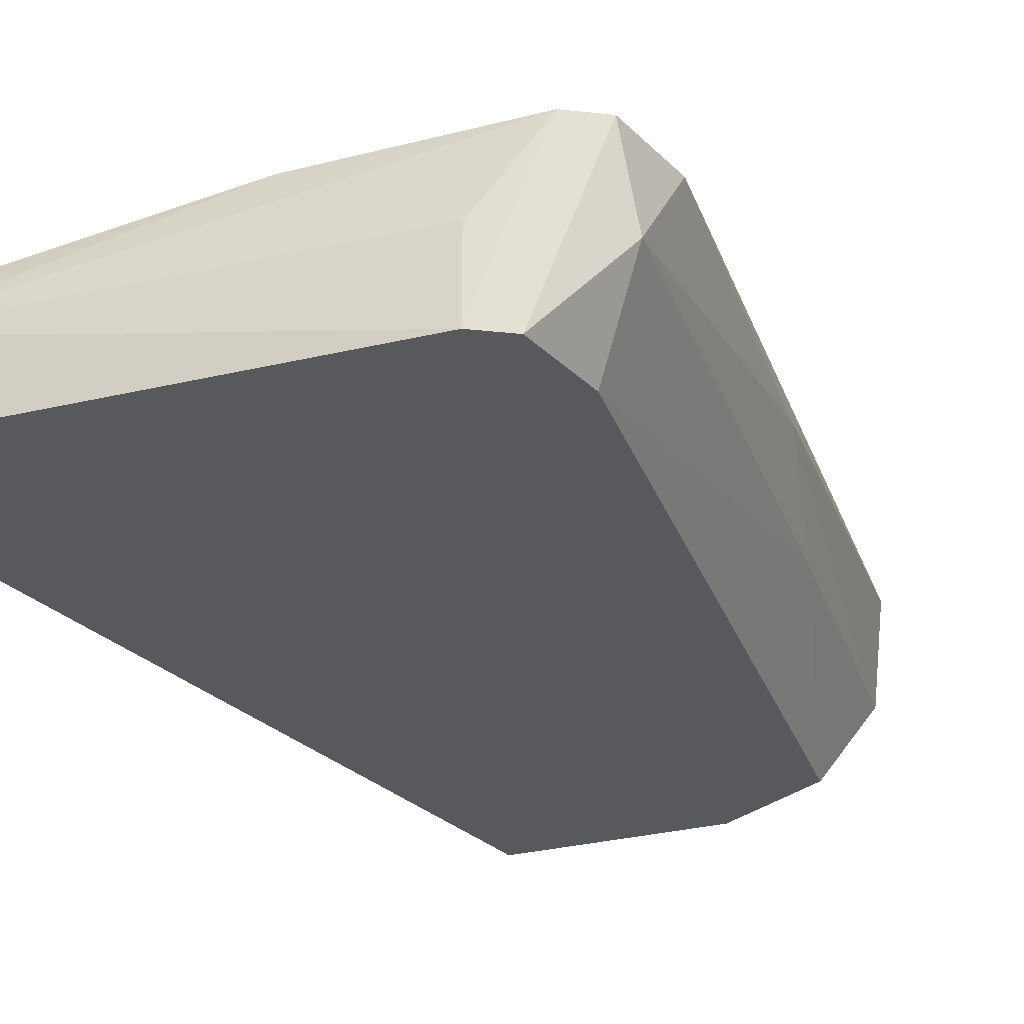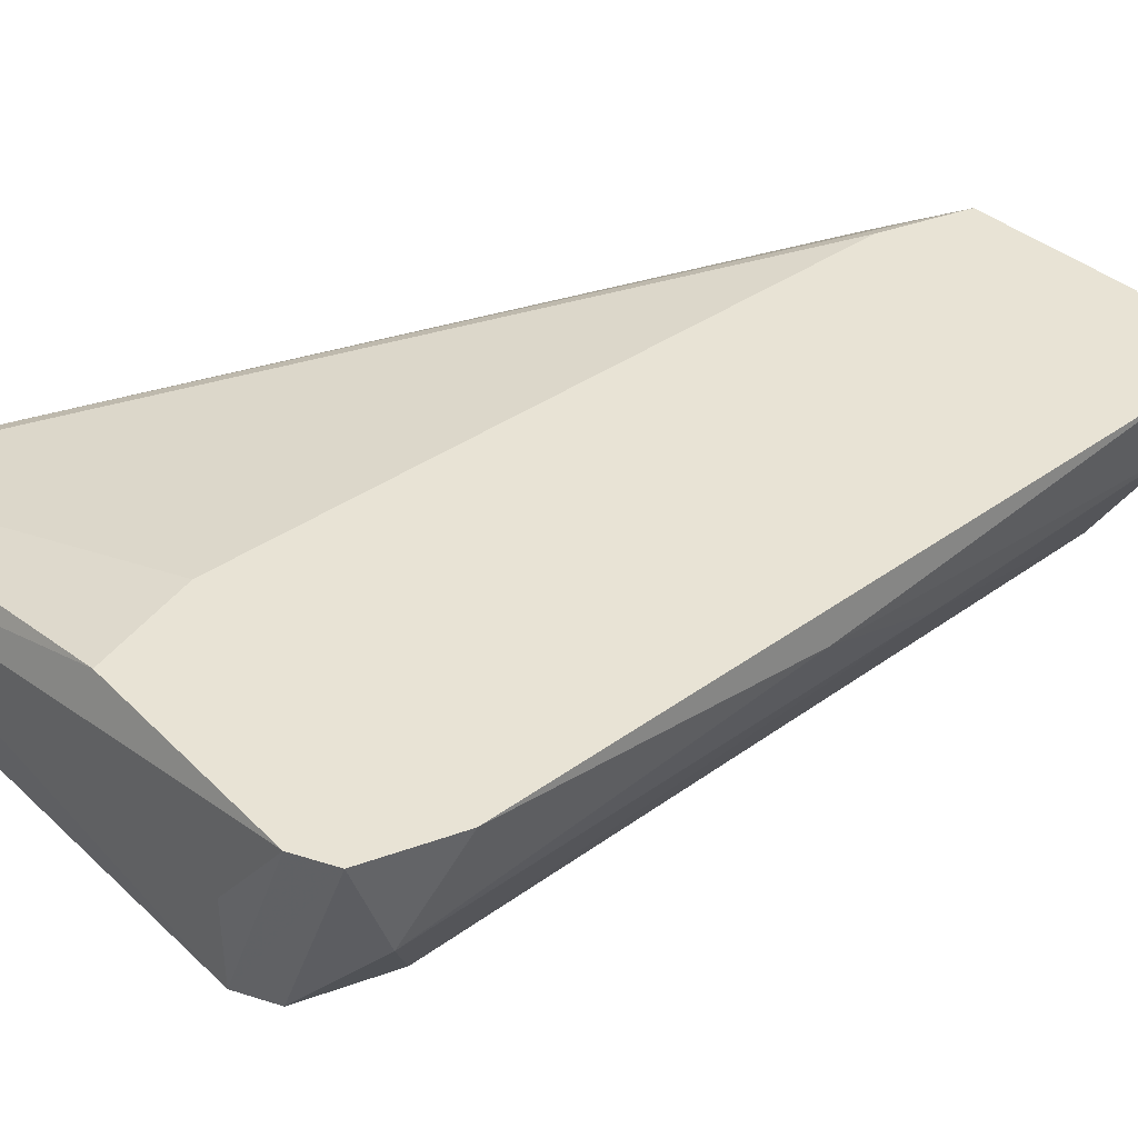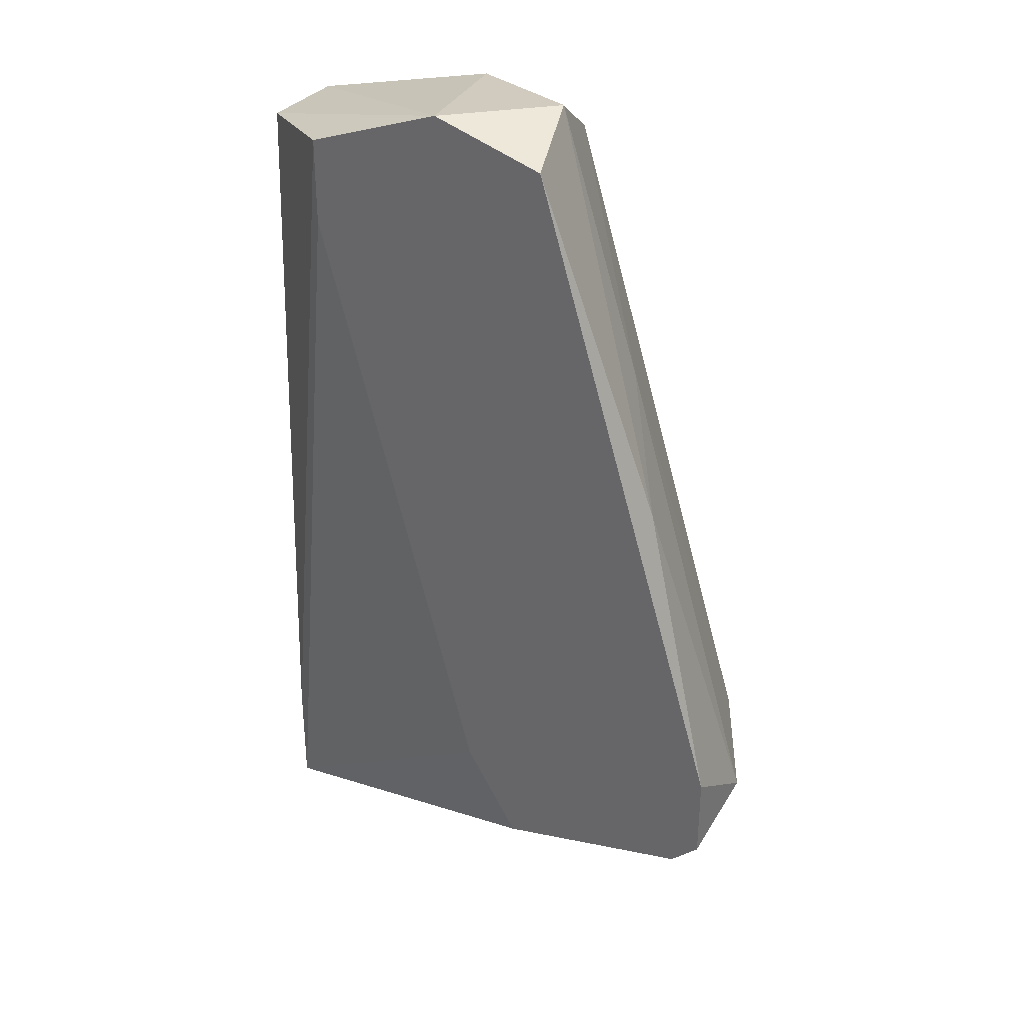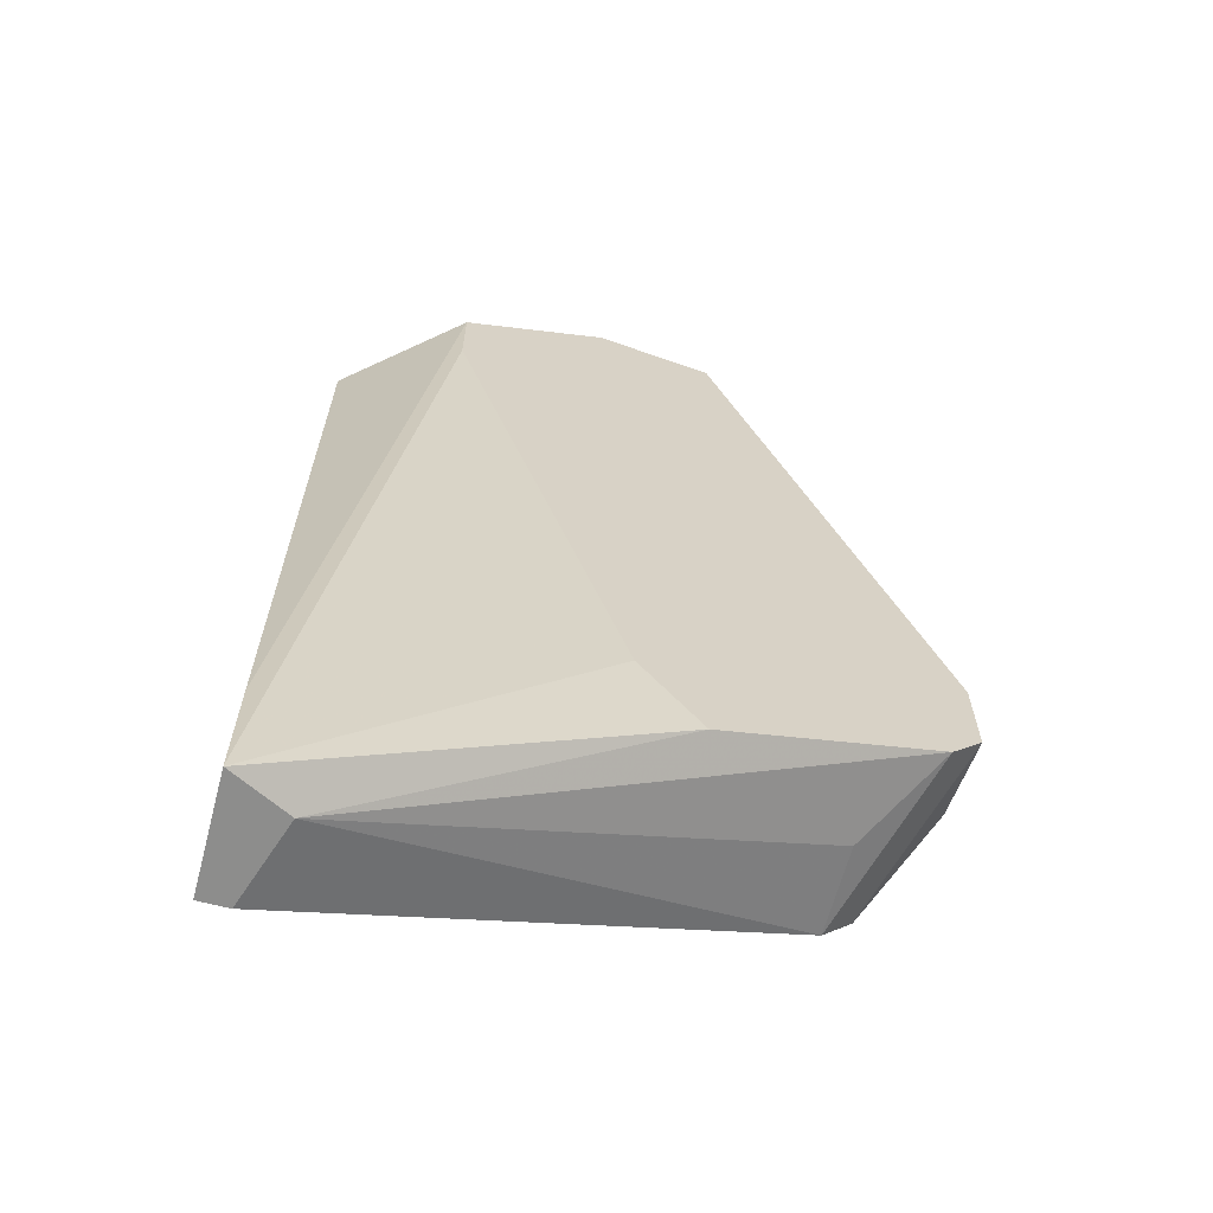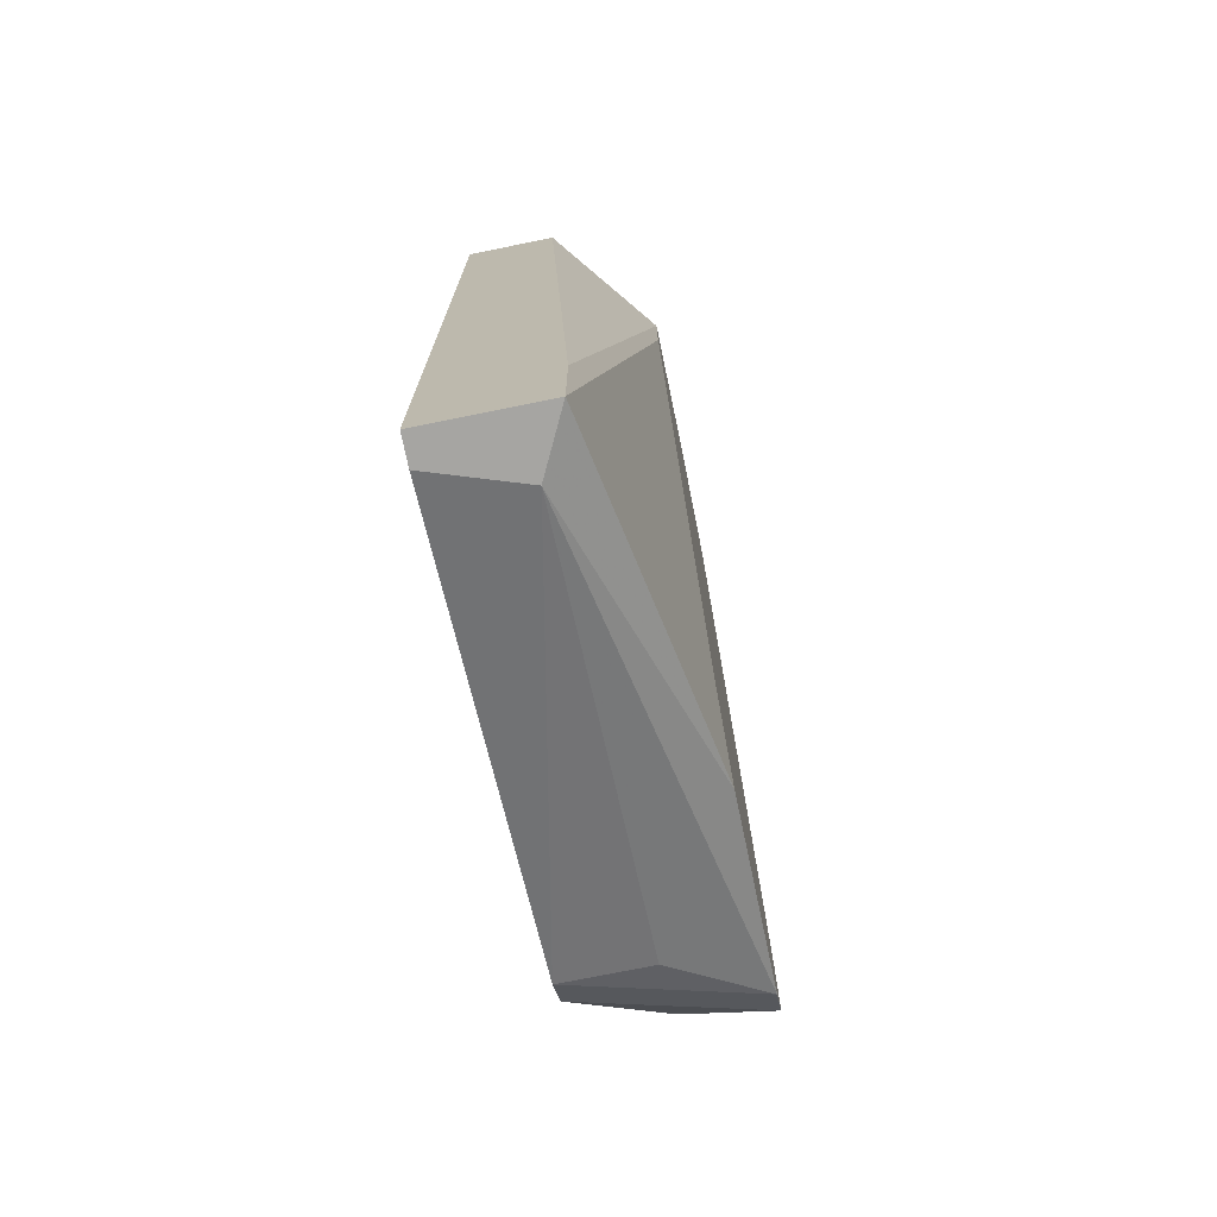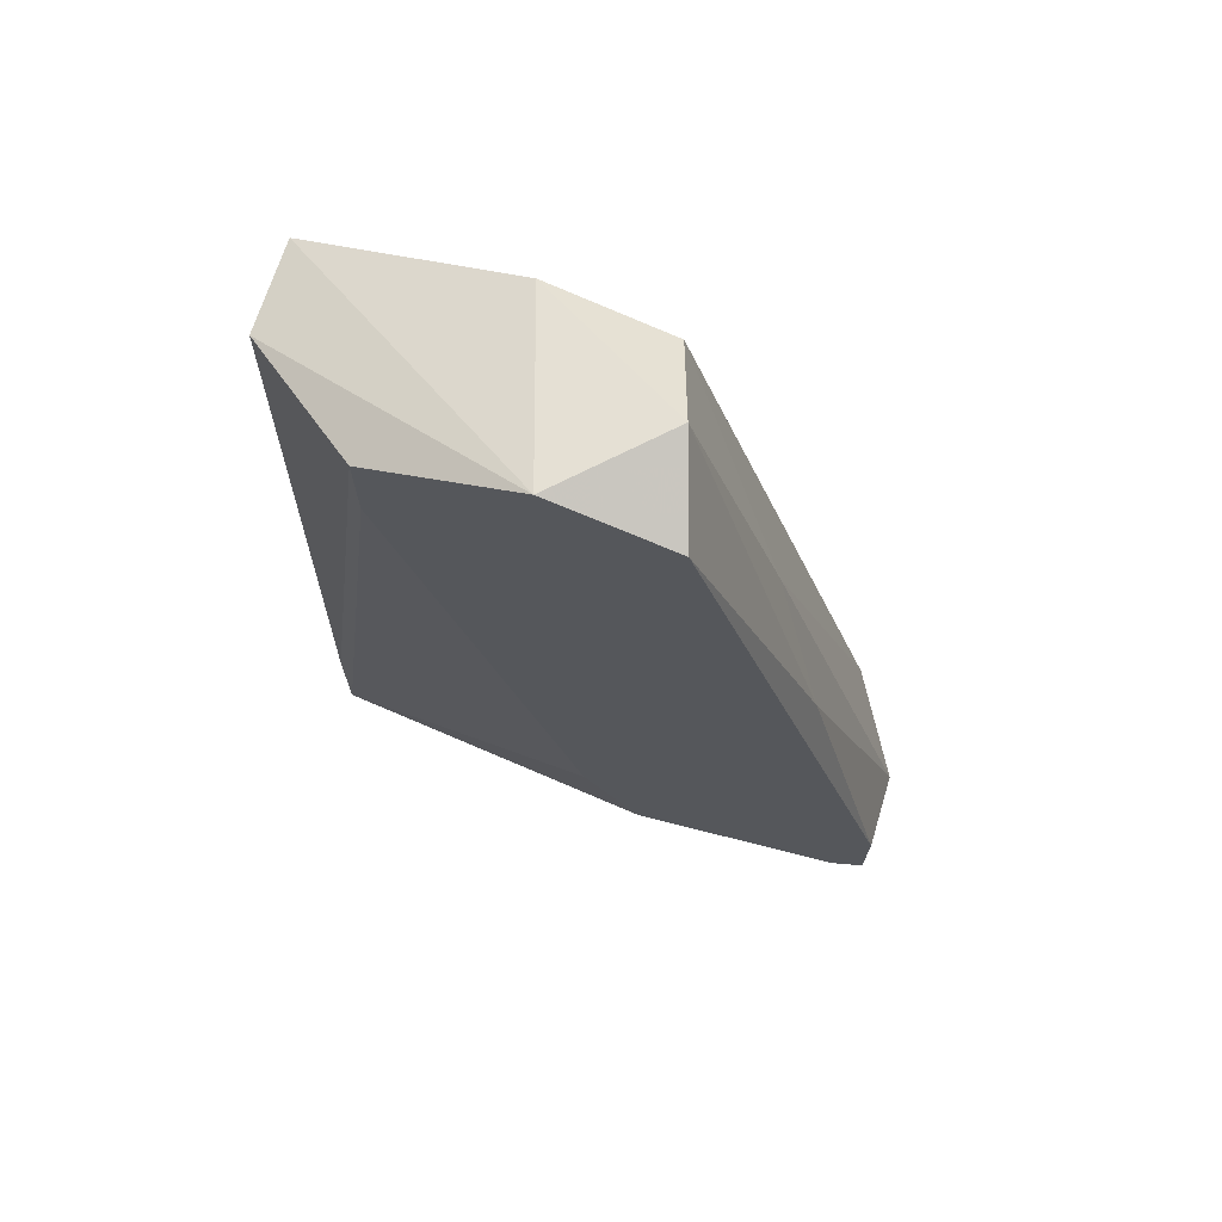
<metadata>
{"format":"obj","ext":"obj","renderer":"f3d","projection":"perspective","resolution":1024,"background":"white","views":[{"elev":-30.2,"azim":36.2,"up":"+Z"},{"elev":41.0,"azim":66.3,"up":"+Z"},{"elev":33.8,"azim":33.0,"up":"+Y"},{"elev":-64.5,"azim":-14.8,"up":"+Y"},{"elev":-73.8,"azim":-78.5,"up":"+Y"},{"elev":71.5,"azim":18.2,"up":"+Y"}]}
</metadata>
<code>
v 0.02035 -0.01056 -0.02274
v 0.02035 -0.007138 -0.02274
v 0.01008 0.02024 -0.0159
v 0.01693 0.009964 -0.01932
v 0.002097 -0.01741 -0.01932
v 0.02263 -0.008281 -0.01932
v 0.02263 -0.006 -0.0159
v 0.02263 -0.009419 -0.0159
v 0.007801 0.01909 -0.02274
v 0.000956 -0.01741 -0.02274
v 0.02149 -0.01056 -0.0159
v 0.01465 0.01909 -0.0159
v -0.000185 -0.01284 -0.01818
v -0.000185 0.01682 -0.02274
v -0.000185 0.01682 -0.01932
v -0.000185 -0.01741 -0.02274
v -0.000185 -0.01741 -0.01818
v 0.0135 -0.01284 -0.0159
v 0.0135 0.02024 -0.01932
v 0.01236 0.01795 -0.02274
v 0.00438 0.01795 -0.0159
v 0.00438 0.01453 -0.0159
v 0.0192 -0.0117 -0.02274
v 0.0192 -0.0117 -0.01932
v 0.0192 0.005402 -0.01704
v 0.01122 -0.009419 -0.0159
f 15 17 13
f 10 16 9
f 10 9 1
f 16 10 17
f 9 16 14
f 16 17 14
f 21 18 12
f 12 18 8
f 1 9 20
f 14 17 15
f 8 1 6
f 12 25 19
f 20 9 19
f 9 14 3
f 21 12 3
f 15 21 3
f 14 15 3
f 19 9 3
f 12 19 3
f 1 20 2
f 6 1 2
f 18 21 26
f 17 18 26
f 17 10 5
f 18 17 5
f 24 5 23
f 10 1 23
f 1 8 23
f 5 10 23
f 25 12 7
f 12 8 7
f 6 25 7
f 8 6 7
f 21 17 22
f 26 21 22
f 17 26 22
f 8 18 11
f 18 5 11
f 5 24 11
f 24 23 11
f 23 8 11
f 25 6 4
f 20 19 4
f 19 25 4
f 2 20 4
f 6 2 4
f 17 21 13
f 21 15 13

</code>
